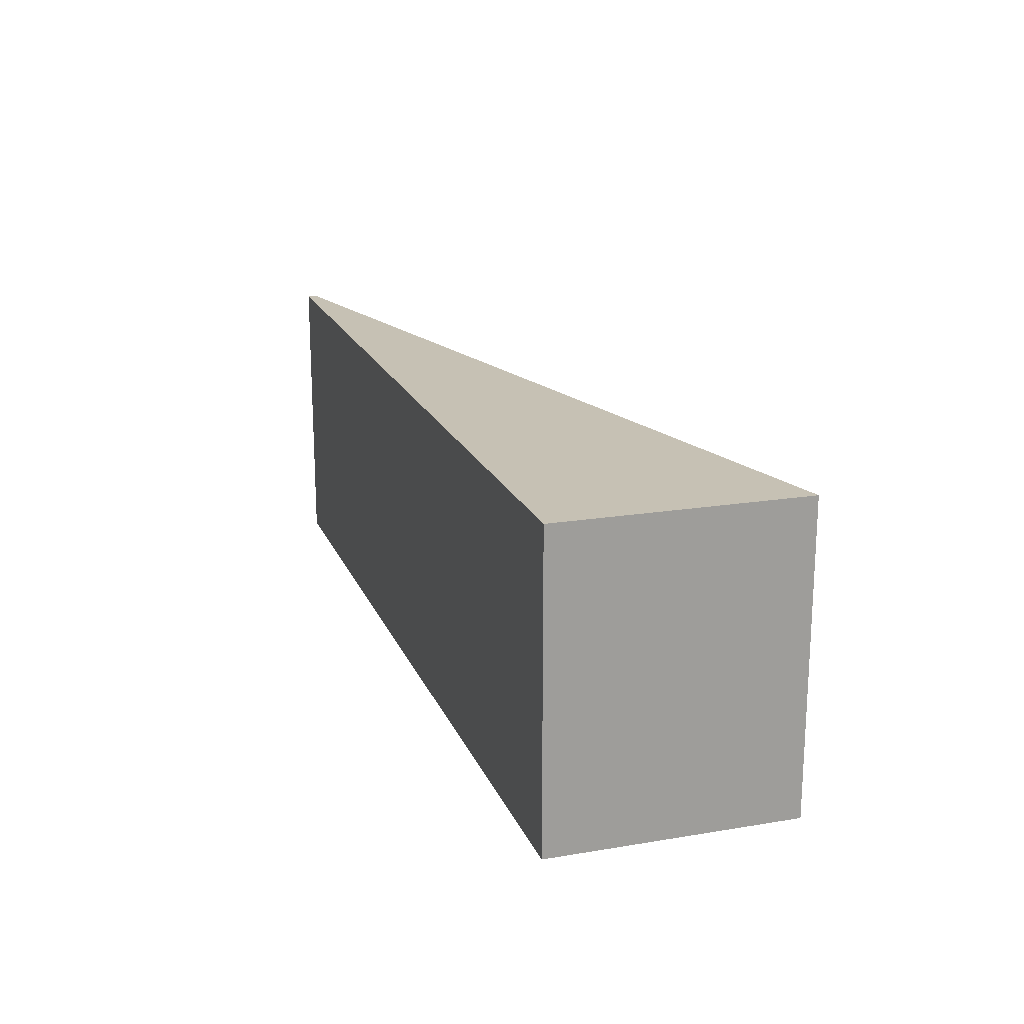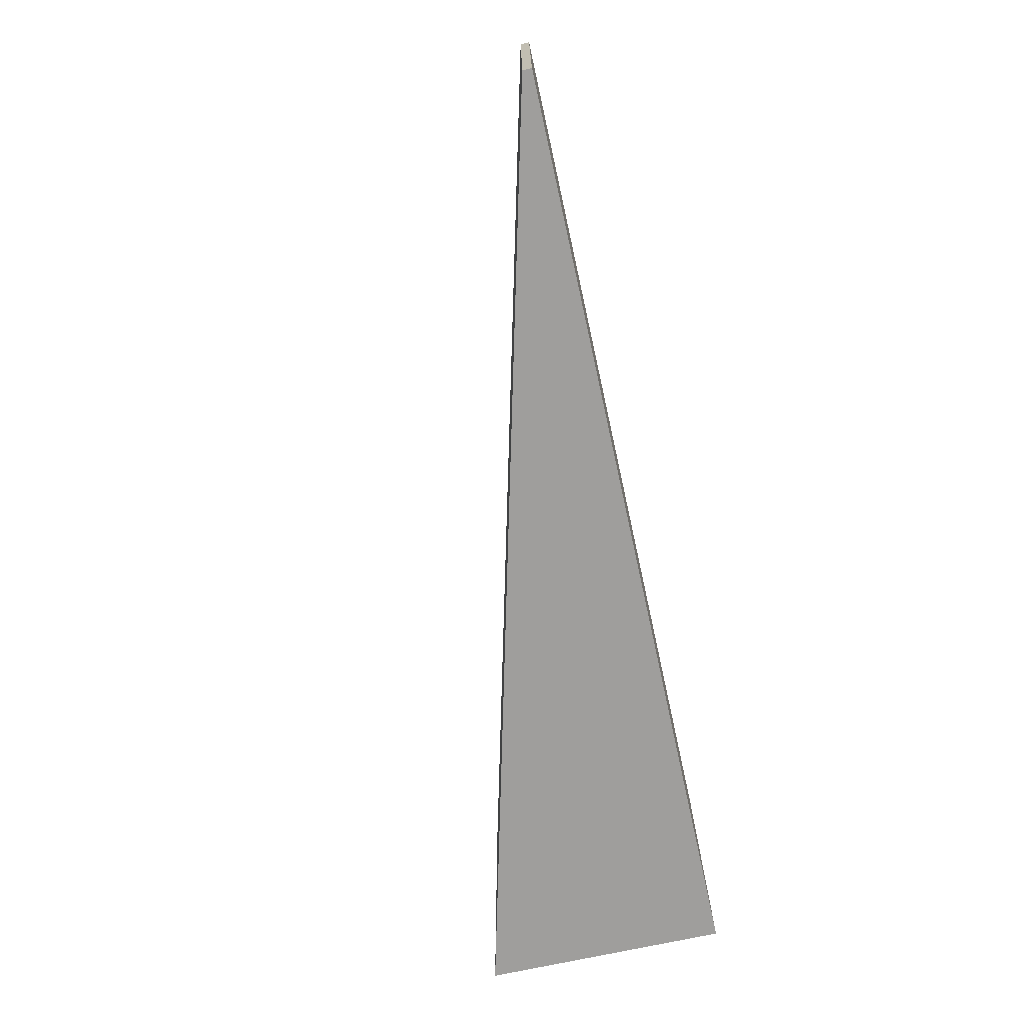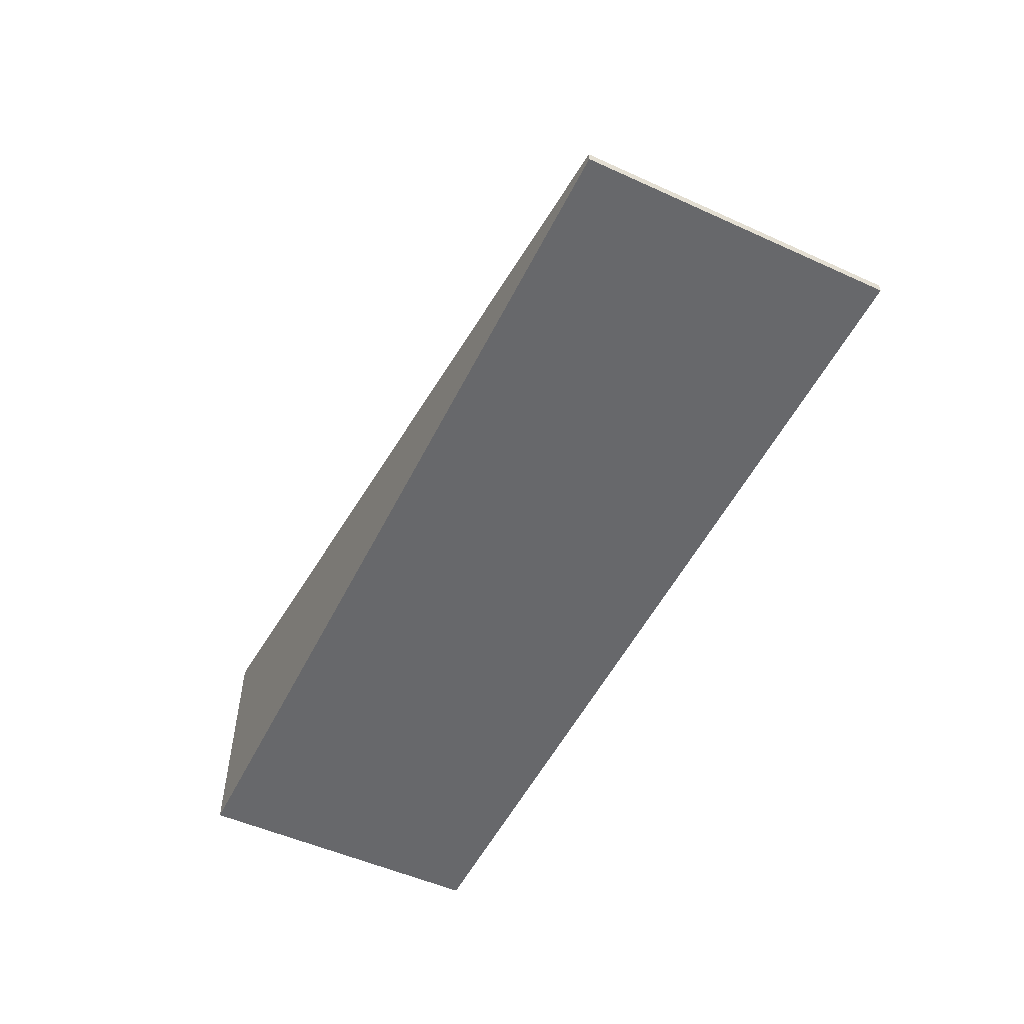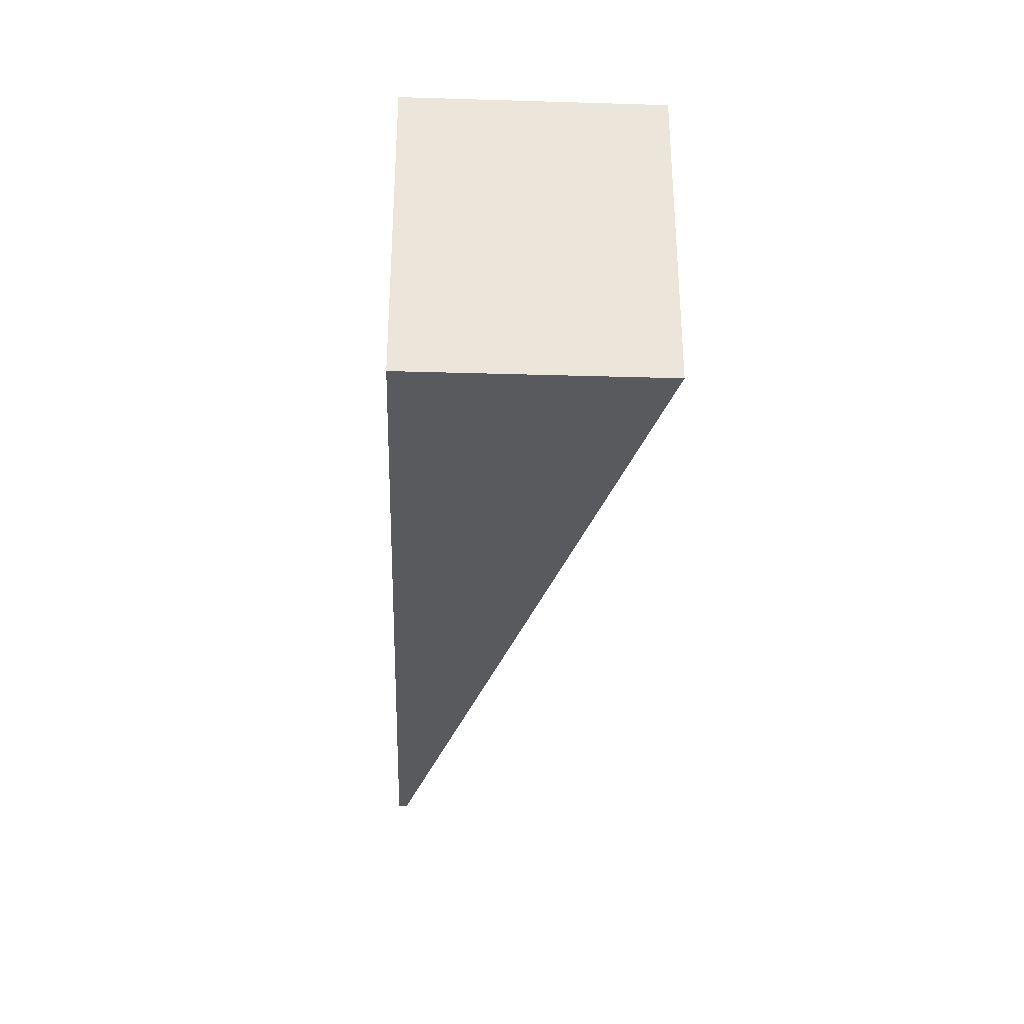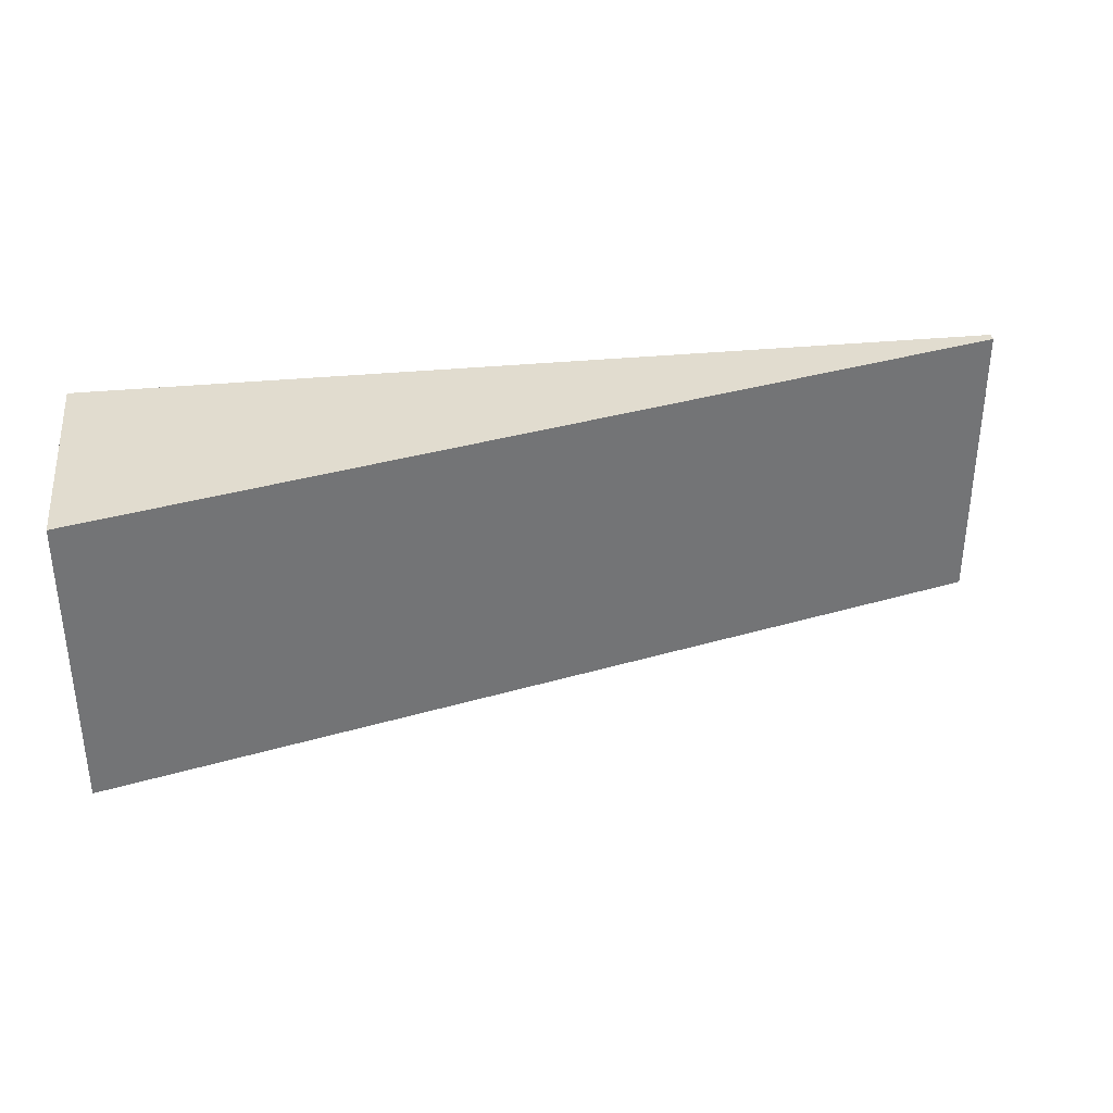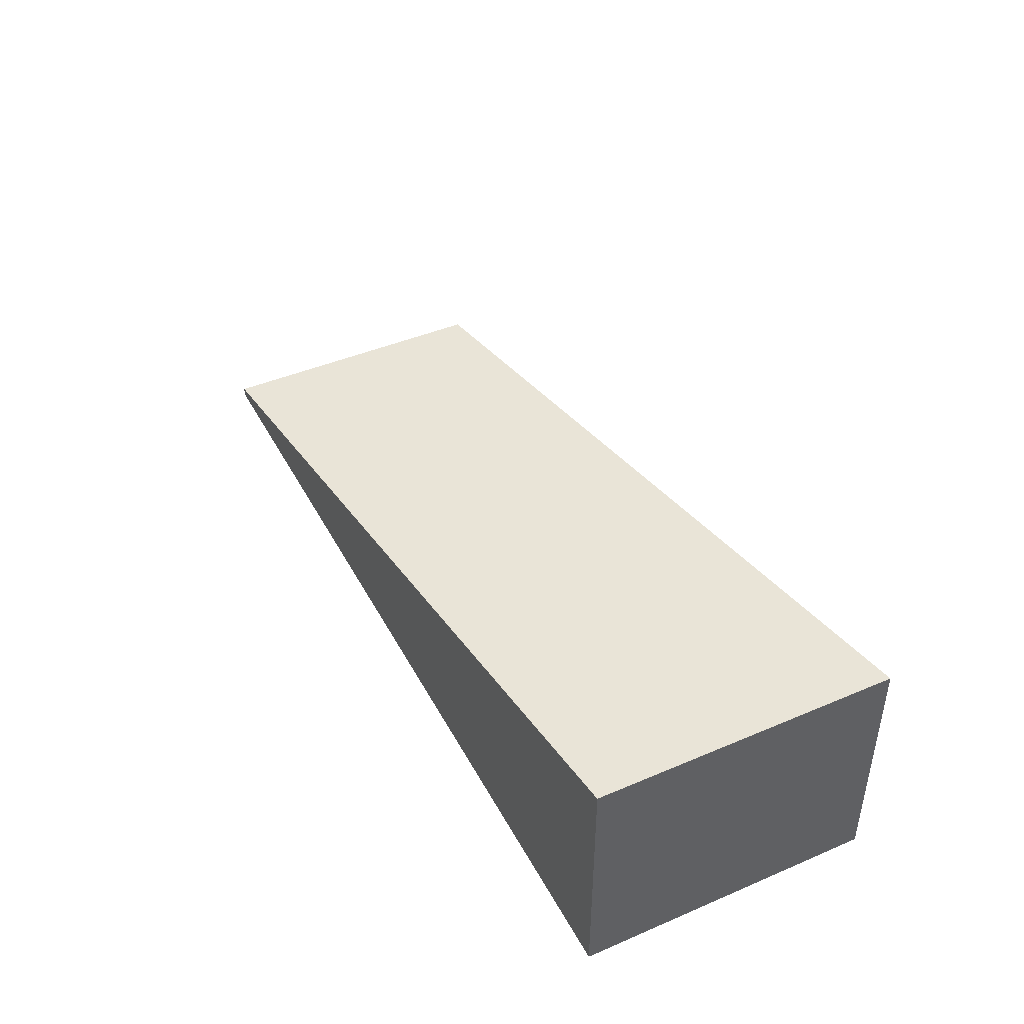
<metadata>
{"format":"obj","ext":"obj","renderer":"f3d","projection":"perspective","resolution":1024,"background":"white","views":[{"elev":18.6,"azim":72.3,"up":"+Z"},{"elev":-71.1,"azim":-77.5,"up":"+Z"},{"elev":-52.4,"azim":-116.0,"up":"+Y"},{"elev":-31.3,"azim":87.6,"up":"+Z"},{"elev":34.3,"azim":172.5,"up":"+Z"},{"elev":43.5,"azim":63.4,"up":"+Y"}]}
</metadata>
<code>
g object
v  -0.5231 0 0.1569
v  0.4596 0 0.1569
v  -0.5231 0.0097 0.1569
v  0.4596 0.2574 0.1569
v  -0.5231 0.0097 -0.1632
v  0.4596 0.2574 -0.1632
v  -0.5231 0 -0.1632
v  0.4596 0 -0.1632
f 1 2 4 3
f 3 4 6 5
f 5 6 8 7
f 7 8 2 1
f 2 8 6 4
f 7 1 3 5

</code>
